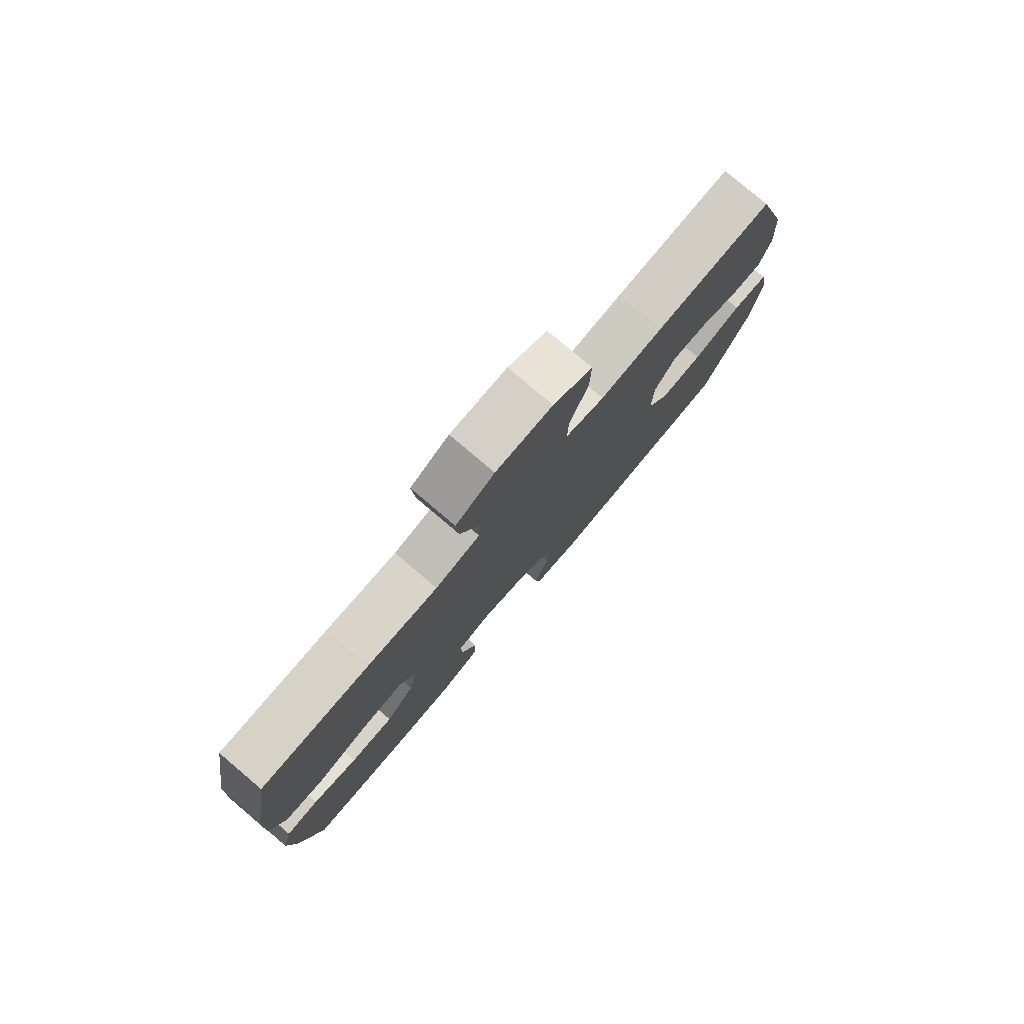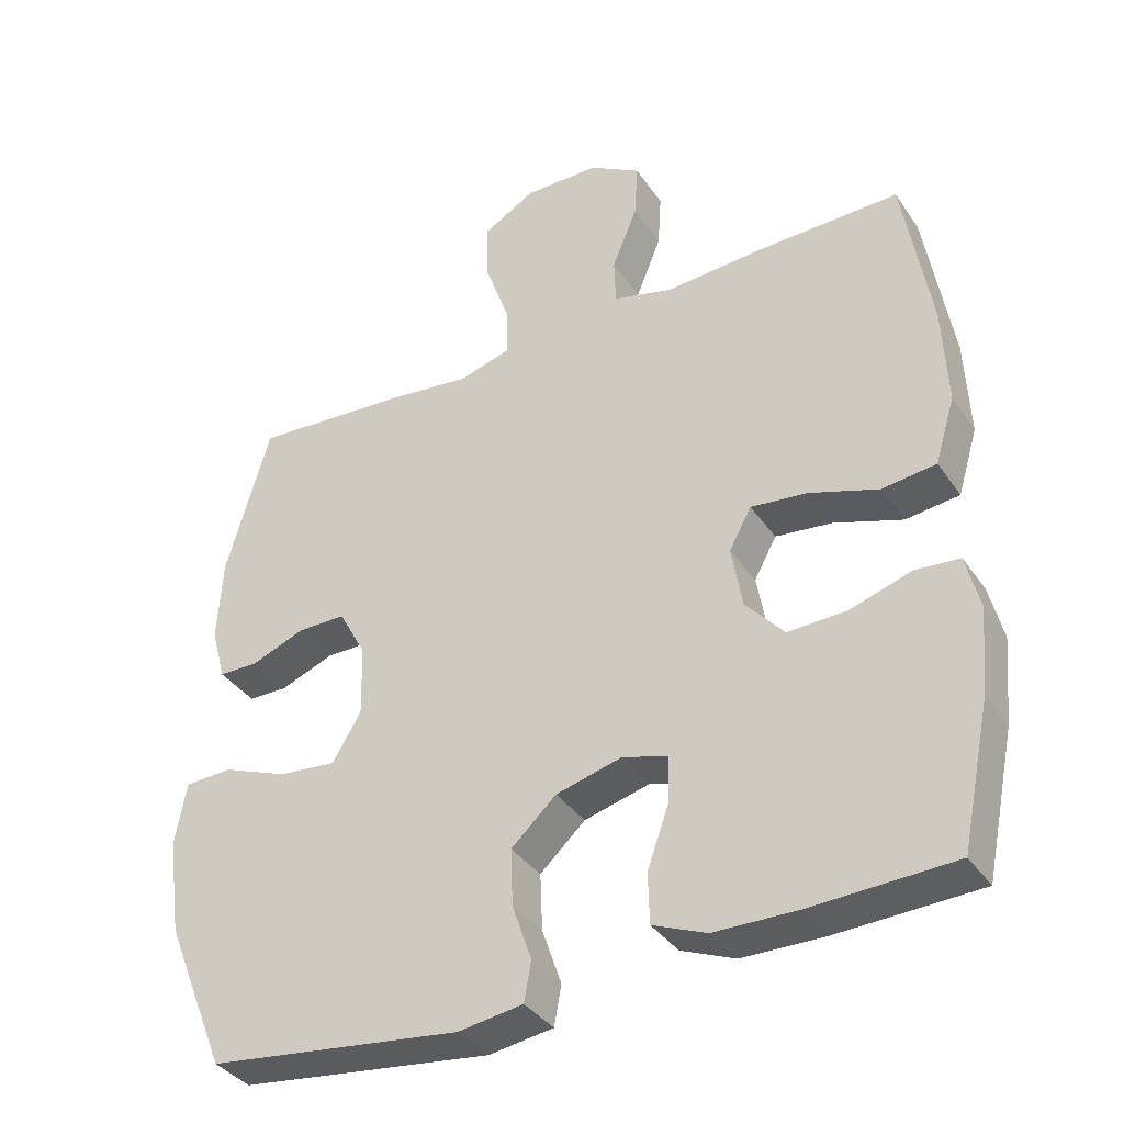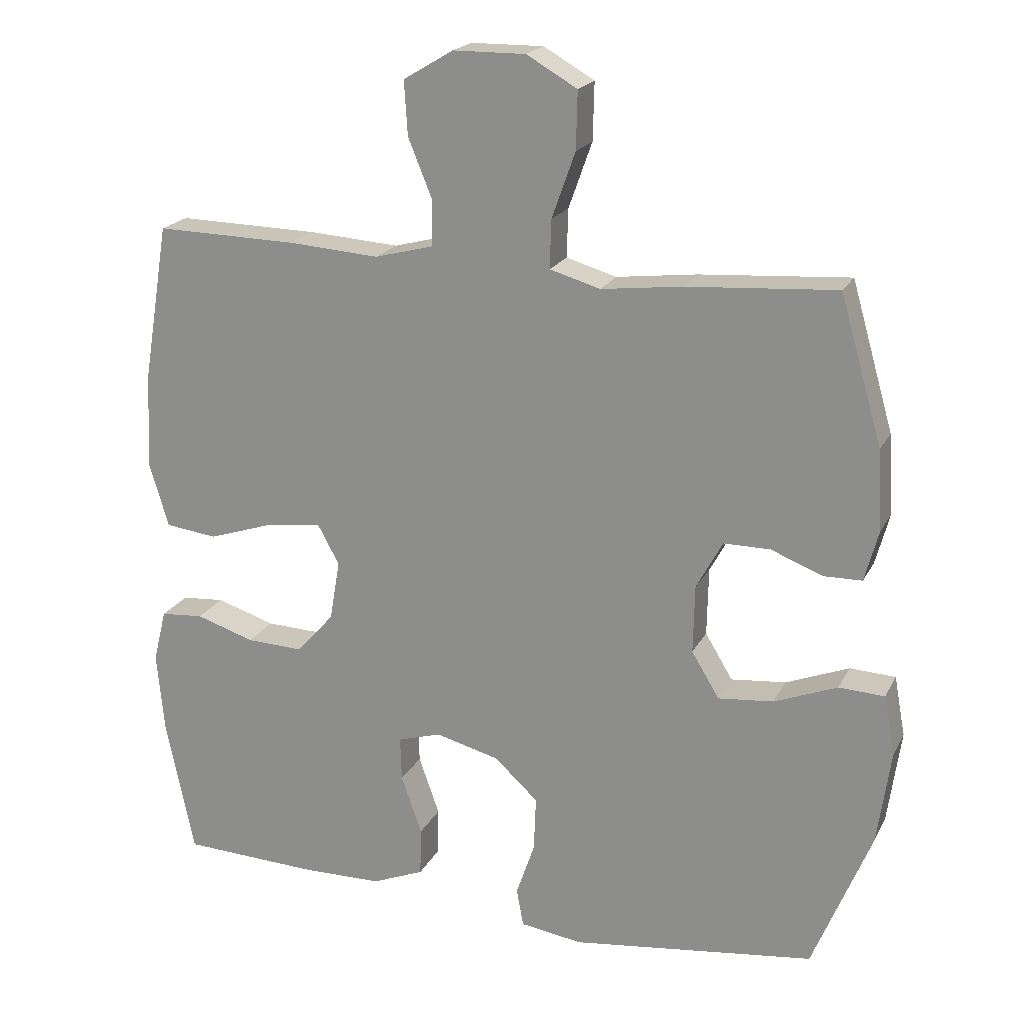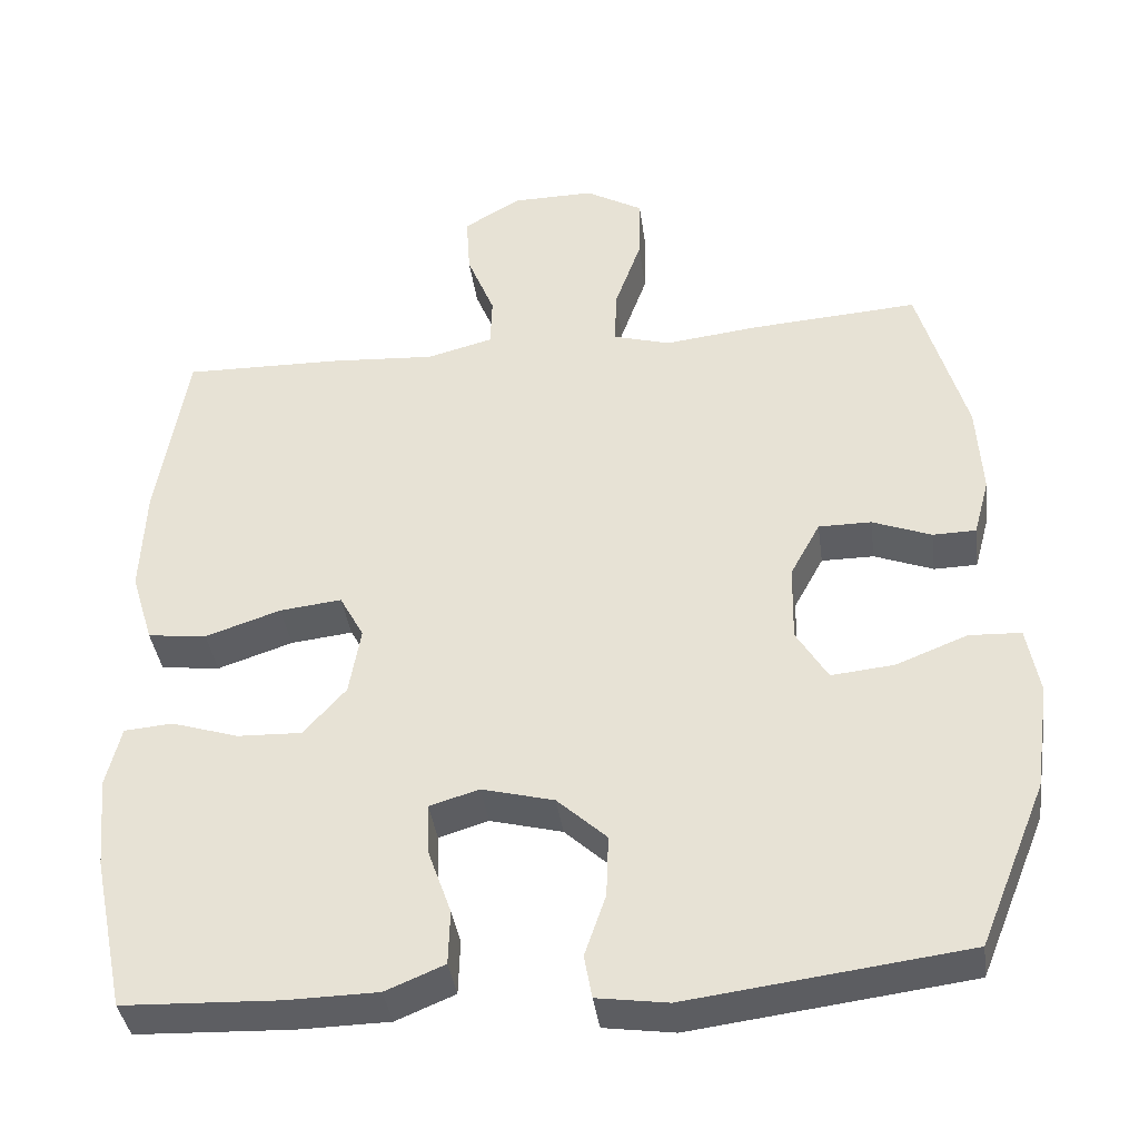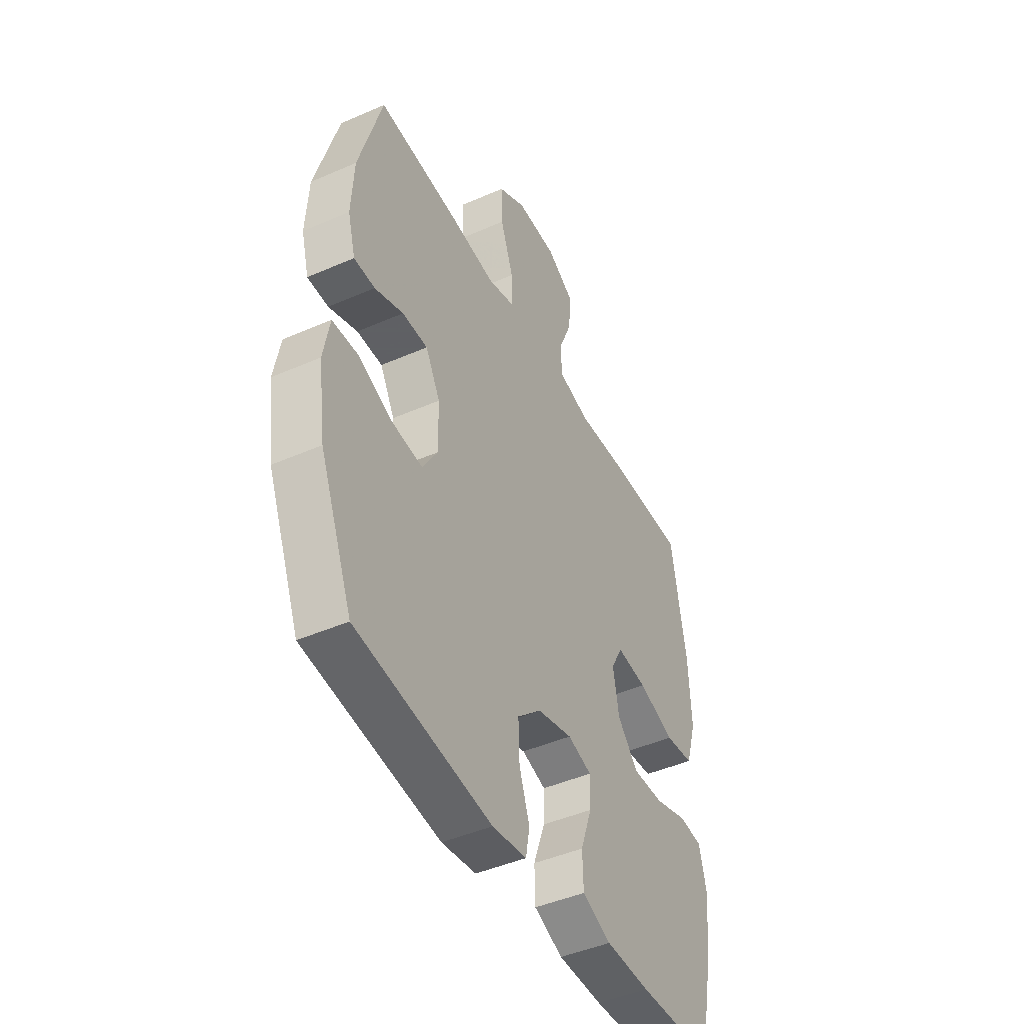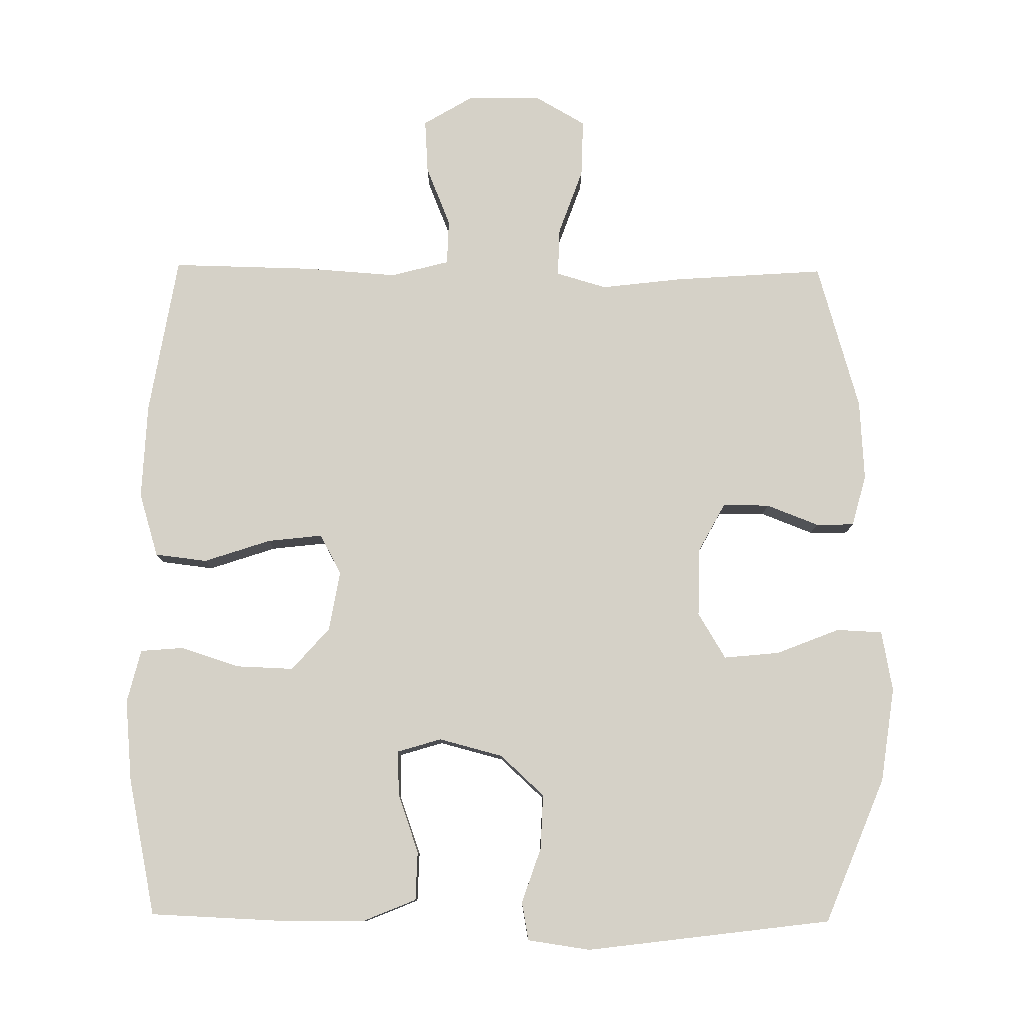
<metadata>
{"format":"obj","ext":"obj","renderer":"f3d","projection":"perspective","resolution":1024,"background":"white","views":[{"elev":79.4,"azim":130.3,"up":"+Z"},{"elev":-36.8,"azim":30.1,"up":"+Z"},{"elev":20.1,"azim":-159.5,"up":"+Z"},{"elev":-38.6,"azim":-172.3,"up":"+Z"},{"elev":-45.3,"azim":-63.2,"up":"+Z"},{"elev":79.3,"azim":-179.4,"up":"+Y"}]}
</metadata>
<code>
v -0.5 0.07 -0.5
v -0.585 0.07 -0.291
v -0.604 0.07 -0.155
v -0.588 0.07 -0.068
v -0.522 0.07 -0.065
v -0.431 0.07 -0.101
v -0.351 0.07 -0.109
v -0.311 0.07 -0.043
v -0.313 0.07 0.056
v -0.351 0.07 0.126
v -0.418 0.07 0.126
v -0.493 0.07 0.097
v -0.548 0.07 0.098
v -0.568 0.07 0.172
v -0.561 0.07 0.288
v -0.5 0.07 0.5
v -0.284 0.07 0.485
v -0.167 0.07 0.471
v -0.094 0.07 0.492
v -0.096 0.07 0.562
v -0.13 0.07 0.657
v -0.132 0.07 0.74
v -0.059 0.07 0.782
v 0.046 0.07 0.781
v 0.118 0.07 0.738
v 0.113 0.07 0.66
v 0.078 0.07 0.574
v 0.08 0.07 0.509
v 0.164 0.07 0.487
v 0.296 0.07 0.496
v 0.5 0.07 0.5
v 0.538 0.07 0.27
v 0.544 0.07 0.132
v 0.516 0.07 0.04
v 0.441 0.07 0.031
v 0.345 0.07 0.063
v 0.266 0.07 0.072
v 0.235 0.07 0.015
v 0.25 0.07 -0.072
v 0.304 0.07 -0.133
v 0.386 0.07 -0.13
v 0.471 0.07 -0.103
v 0.533 0.07 -0.108
v 0.552 0.07 -0.185
v 0.541 0.07 -0.303
v 0.5 0.07 -0.5
v 0.302 0.07 -0.508
v 0.186 0.07 -0.506
v 0.111 0.07 -0.475
v 0.109 0.07 -0.405
v 0.139 0.07 -0.32
v 0.141 0.07 -0.256
v 0.078 0.07 -0.237
v -0.014 0.07 -0.261
v -0.077 0.07 -0.319
v -0.074 0.07 -0.398
v -0.047 0.07 -0.477
v -0.057 0.07 -0.532
v -0.147 0.07 -0.545
v -0.5 0 -0.5
v -0.585 0 -0.291
v -0.604 0 -0.155
v -0.588 0 -0.068
v -0.522 0 -0.065
v -0.431 0 -0.101
v -0.351 0 -0.109
v -0.311 0 -0.043
v -0.313 0 0.056
v -0.351 0 0.126
v -0.418 0 0.126
v -0.493 0 0.097
v -0.548 0 0.098
v -0.568 0 0.172
v -0.561 0 0.288
v -0.5 0 0.5
v -0.284 0 0.485
v -0.167 0 0.471
v -0.094 0 0.492
v -0.096 0 0.562
v -0.13 0 0.657
v -0.132 0 0.74
v -0.059 0 0.782
v 0.046 0 0.781
v 0.118 0 0.738
v 0.113 0 0.66
v 0.078 0 0.574
v 0.08 0 0.509
v 0.164 0 0.487
v 0.296 0 0.496
v 0.5 0 0.5
v 0.538 0 0.27
v 0.544 0 0.132
v 0.516 0 0.04
v 0.441 0 0.031
v 0.345 0 0.063
v 0.266 0 0.072
v 0.235 0 0.015
v 0.25 0 -0.072
v 0.304 0 -0.133
v 0.386 0 -0.13
v 0.471 0 -0.103
v 0.533 0 -0.108
v 0.552 0 -0.185
v 0.541 0 -0.303
v 0.5 0 -0.5
v 0.302 0 -0.508
v 0.186 0 -0.506
v 0.111 0 -0.475
v 0.109 0 -0.405
v 0.139 0 -0.32
v 0.141 0 -0.256
v 0.078 0 -0.237
v -0.014 0 -0.261
v -0.077 0 -0.319
v -0.074 0 -0.398
v -0.047 0 -0.477
v -0.057 0 -0.532
v -0.147 0 -0.545
f 4 5 6
f 3 4 6
f 2 3 6
f 1 2 6
f 59 1 6
f 58 59 6
f 57 58 6
f 56 57 6
f 55 56 6 7
f 54 55 7 8
f 53 54 8 9
f 52 53 9 10
f 49 50 51
f 48 49 51
f 47 48 51
f 46 47 51
f 45 46 51
f 44 45 51
f 43 44 51
f 42 43 51
f 41 42 51
f 40 41 51 52
f 39 40 52 10
f 34 35 36
f 33 34 36
f 32 33 36
f 31 32 36
f 30 31 36
f 29 30 36
f 28 29 36 37
f 25 26 27
f 24 25 27
f 23 24 27
f 22 23 27
f 21 22 27
f 20 21 27
f 19 20 27 28
f 28 37 38
f 19 28 38
f 18 19 38
f 16 17 18
f 15 16 18
f 14 15 18
f 13 14 18
f 12 13 18
f 11 12 18
f 18 38 39 10
f 10 11 18
f 65 64 63
f 65 63 62
f 65 62 61
f 65 61 60
f 65 60 118
f 65 118 117
f 65 117 116
f 65 116 115
f 66 65 115 114
f 67 66 114 113
f 68 67 113 112
f 69 68 112 111
f 110 109 108
f 110 108 107
f 110 107 106
f 110 106 105
f 110 105 104
f 110 104 103
f 110 103 102
f 110 102 101
f 110 101 100
f 111 110 100 99
f 69 111 99 98
f 95 94 93
f 95 93 92
f 95 92 91
f 95 91 90
f 95 90 89
f 95 89 88
f 96 95 88 87
f 86 85 84
f 86 84 83
f 86 83 82
f 86 82 81
f 86 81 80
f 86 80 79
f 87 86 79 78
f 97 96 87
f 97 87 78
f 97 78 77
f 77 76 75
f 77 75 74
f 77 74 73
f 77 73 72
f 77 72 71
f 77 71 70
f 69 98 97 77
f 77 70 69
f 1 60 61 2
f 2 61 62 3
f 3 62 63 4
f 4 63 64 5
f 5 64 65 6
f 6 65 66 7
f 7 66 67 8
f 8 67 68 9
f 9 68 69 10
f 10 69 70 11
f 11 70 71 12
f 12 71 72 13
f 13 72 73 14
f 14 73 74 15
f 15 74 75 16
f 16 75 76 17
f 17 76 77 18
f 18 77 78 19
f 19 78 79 20
f 20 79 80 21
f 21 80 81 22
f 22 81 82 23
f 23 82 83 24
f 24 83 84 25
f 25 84 85 26
f 26 85 86 27
f 27 86 87 28
f 28 87 88 29
f 29 88 89 30
f 30 89 90 31
f 31 90 91 32
f 32 91 92 33
f 33 92 93 34
f 34 93 94 35
f 35 94 95 36
f 36 95 96 37
f 37 96 97 38
f 38 97 98 39
f 39 98 99 40
f 40 99 100 41
f 41 100 101 42
f 42 101 102 43
f 43 102 103 44
f 44 103 104 45
f 45 104 105 46
f 46 105 106 47
f 47 106 107 48
f 48 107 108 49
f 49 108 109 50
f 50 109 110 51
f 51 110 111 52
f 52 111 112 53
f 53 112 113 54
f 54 113 114 55
f 55 114 115 56
f 56 115 116 57
f 57 116 117 58
f 58 117 118 59
f 59 118 60 1

</code>
